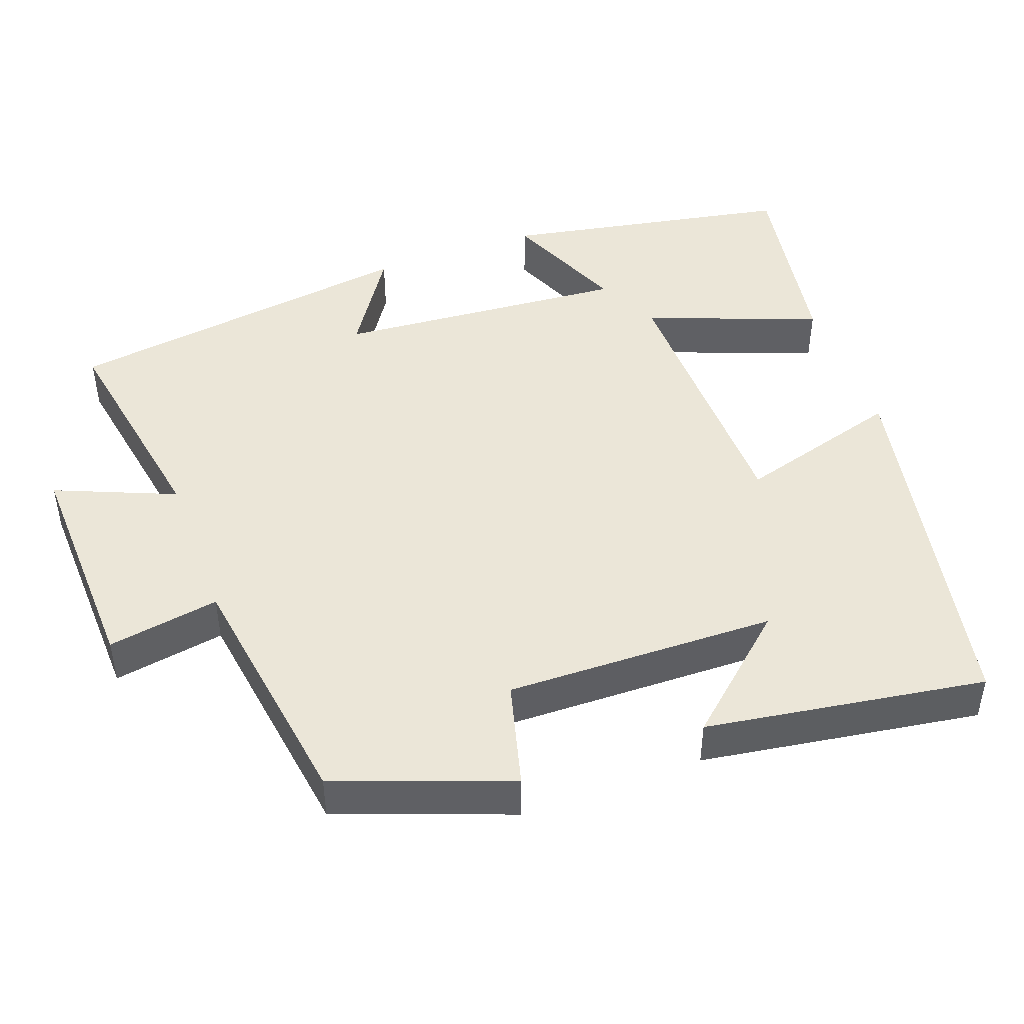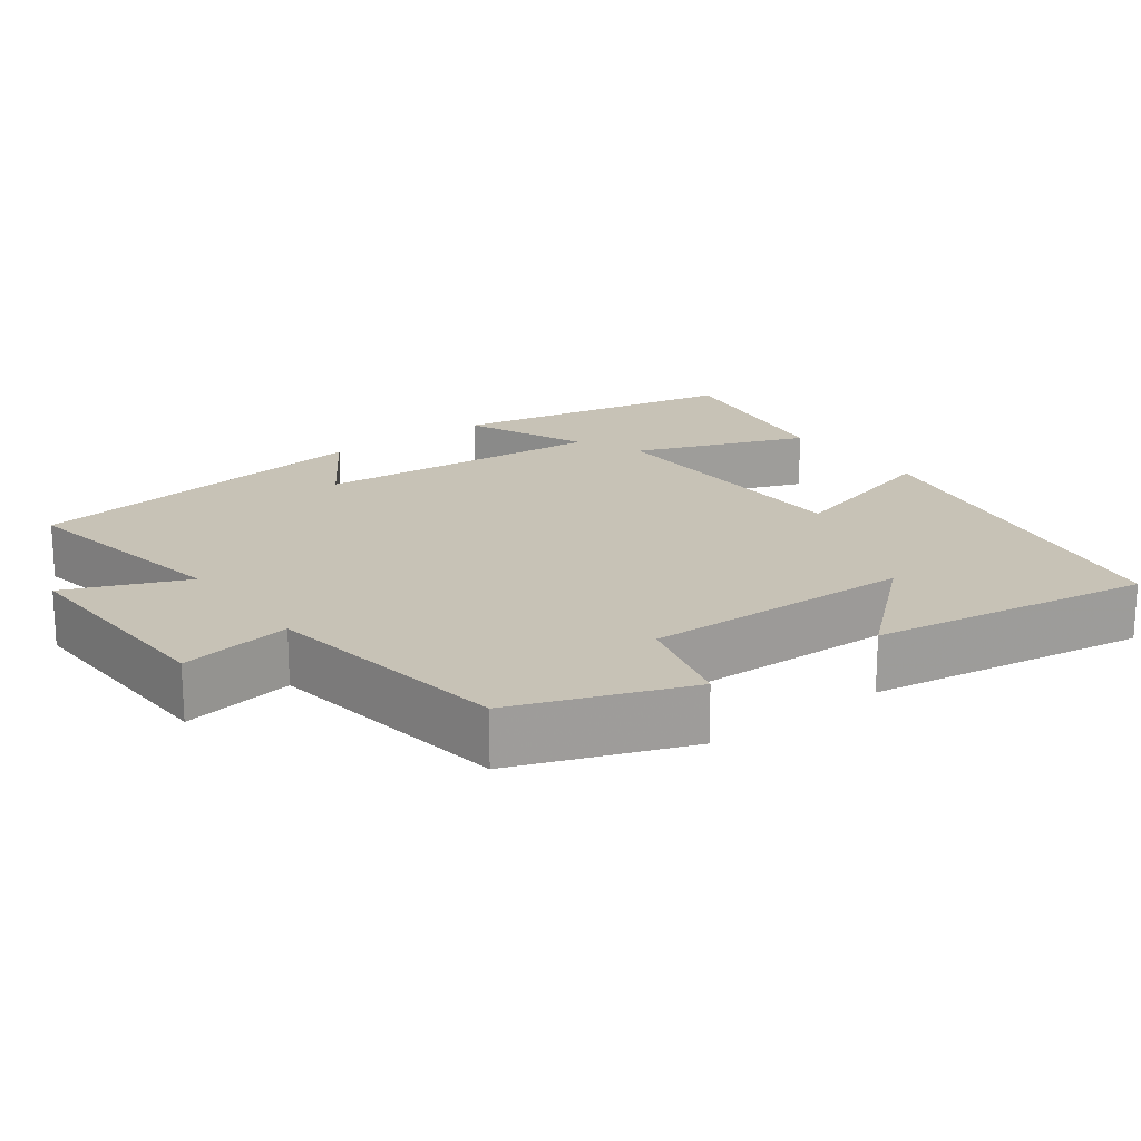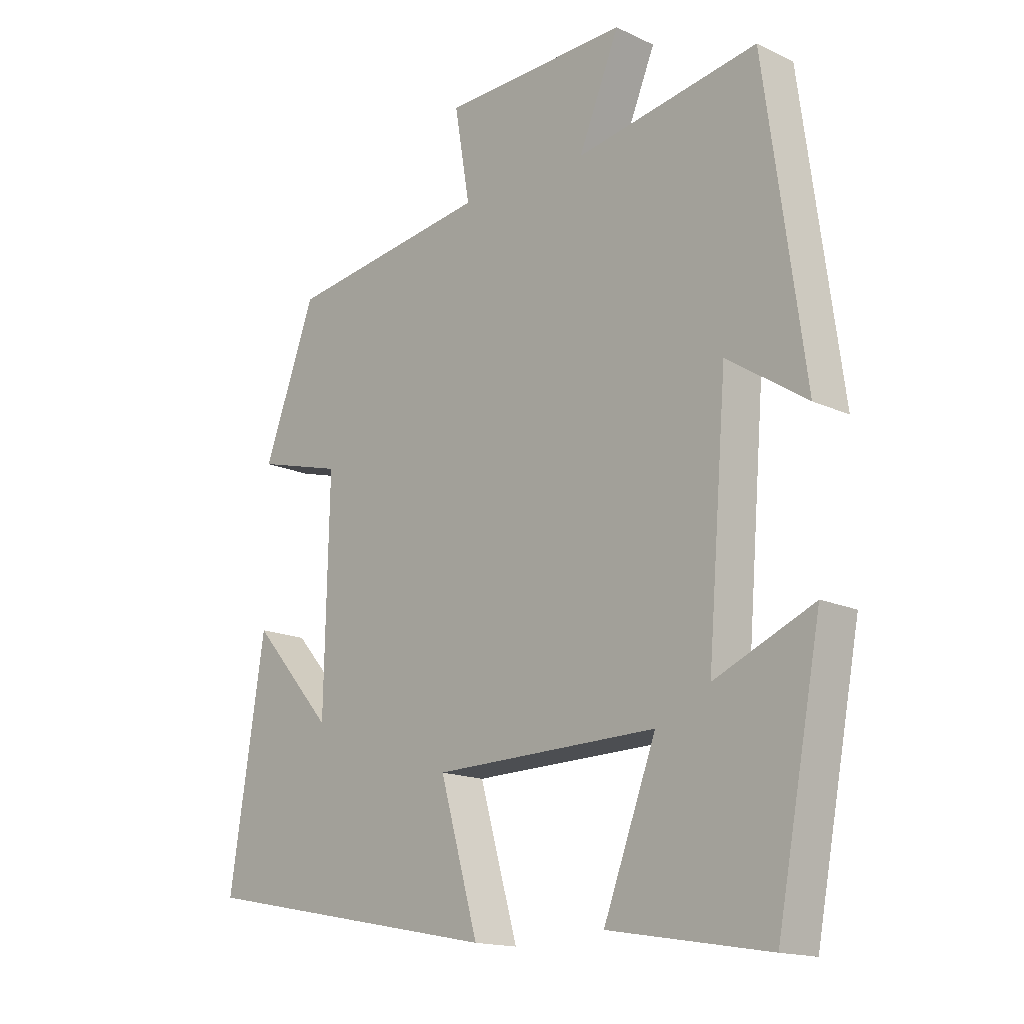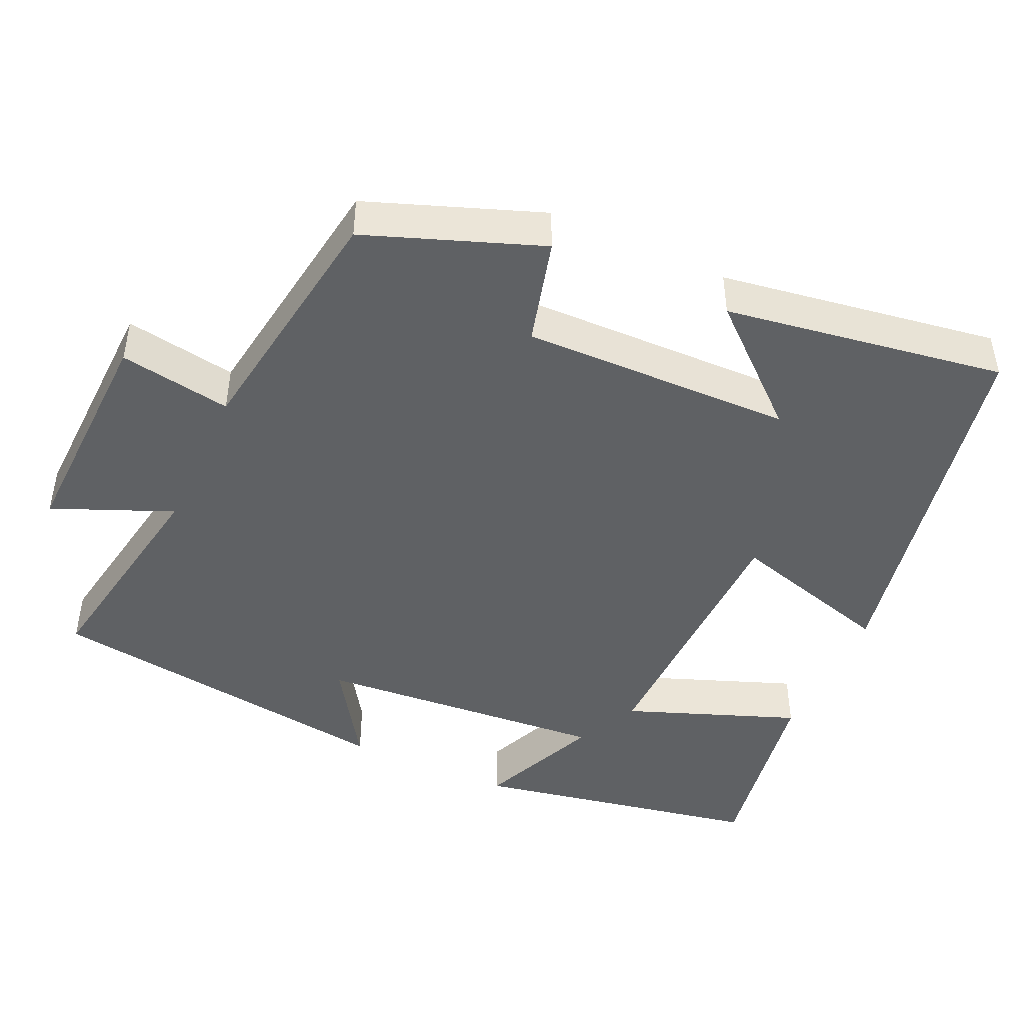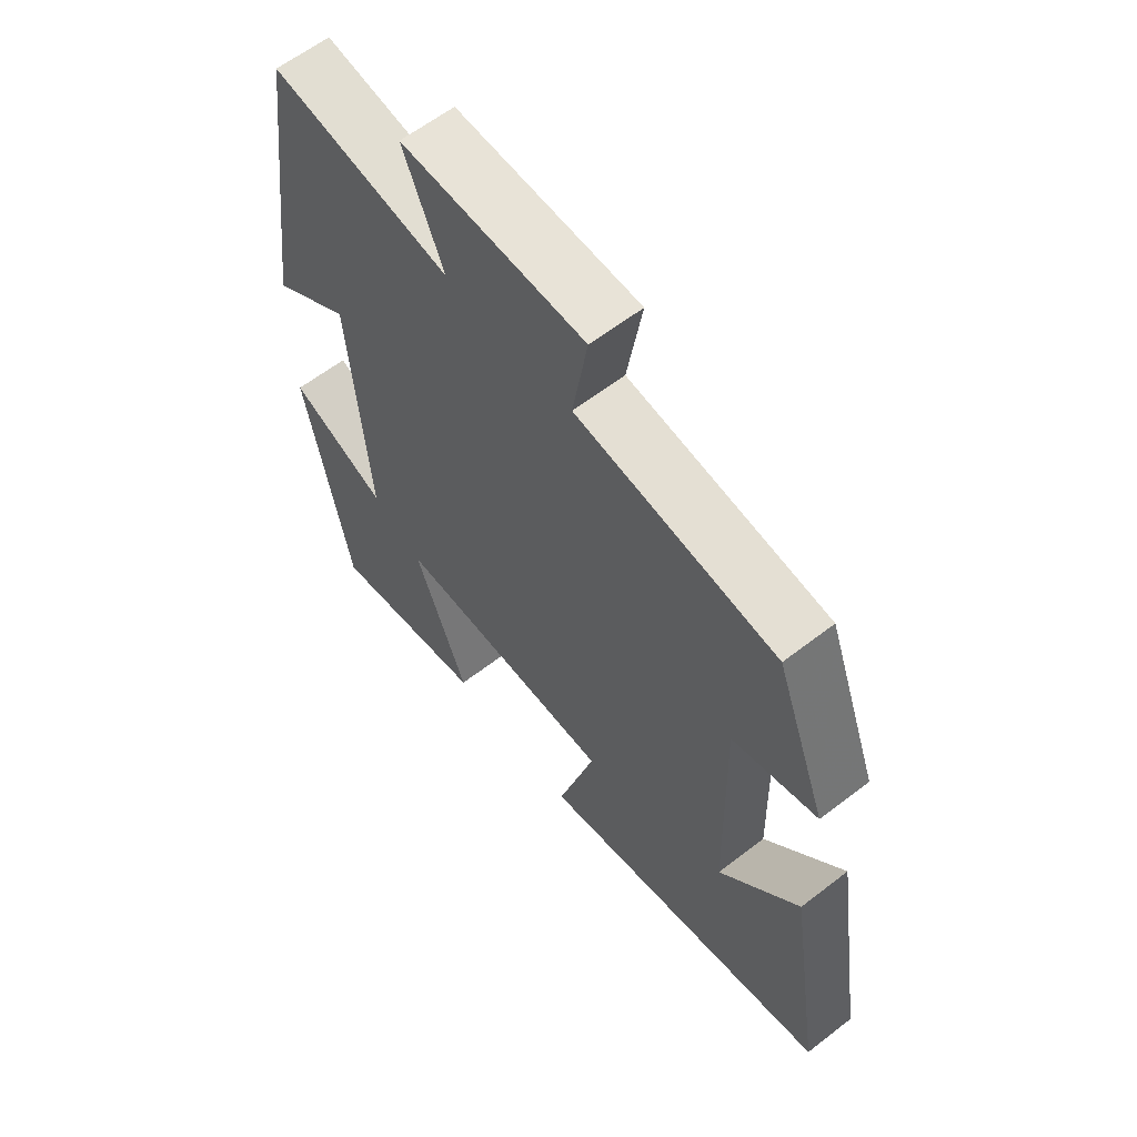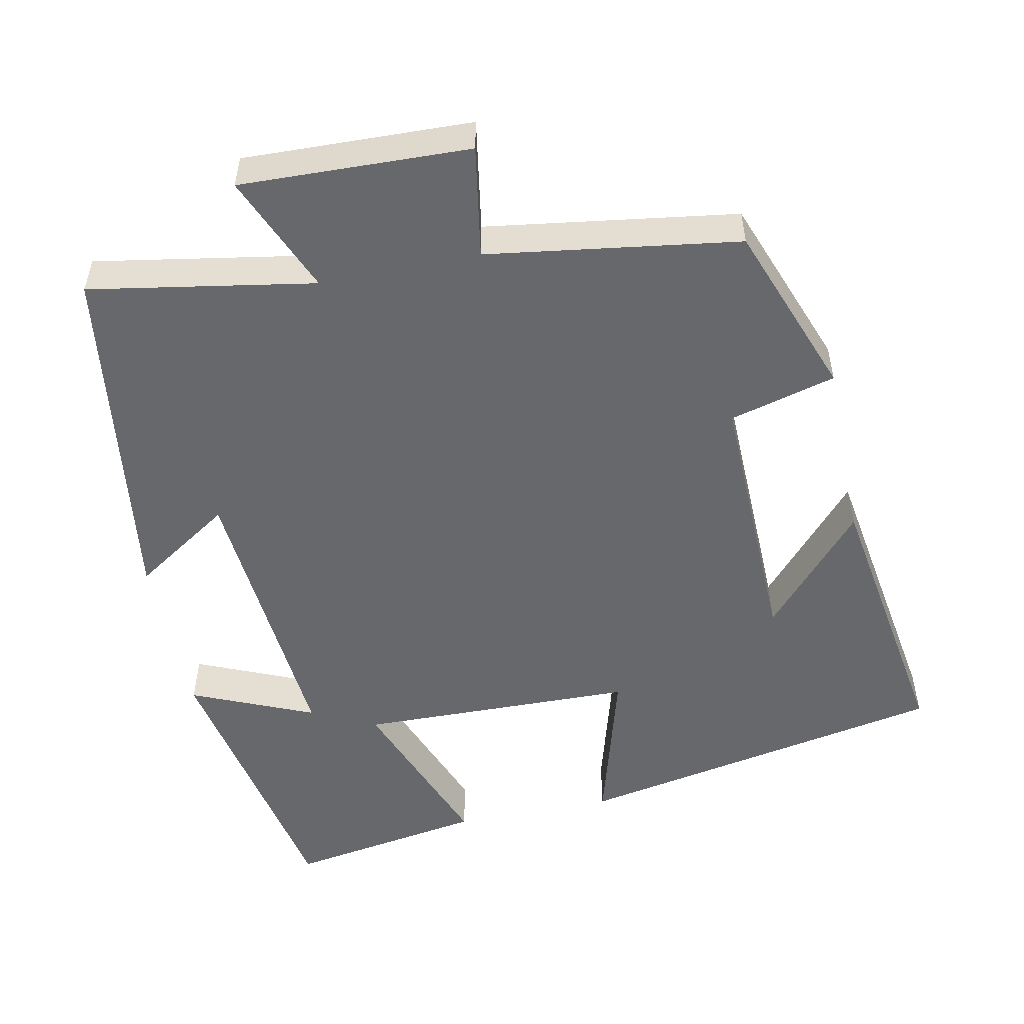
<metadata>
{"format":"obj","ext":"obj","renderer":"f3d","projection":"perspective","resolution":1024,"background":"white","views":[{"elev":46.4,"azim":69.8,"up":"+Y"},{"elev":19.2,"azim":53.4,"up":"+Y"},{"elev":-15.8,"azim":-134.3,"up":"+Z"},{"elev":-45.9,"azim":65.4,"up":"+Y"},{"elev":61.0,"azim":51.7,"up":"+Z"},{"elev":-52.4,"azim":11.6,"up":"+Y"}]}
</metadata>
<code>
v 0.414 0.07 0.451
v 0.5 0.07 0.219
v 0.358 0.07 0.181
v 0.366 0.07 -0.181
v 0.5 0.07 -0.029
v 0.558 0.07 -0.403
v 0.058 0.07 -0.5
v 0.121 0.07 -0.279
v -0.249 0.07 -0.271
v -0.162 0.07 -0.5
v -0.426 0.07 -0.544
v -0.5 0.07 -0.158
v -0.337 0.07 -0.228
v -0.369 0.07 0.162
v -0.5 0.07 0.076
v -0.435 0.07 0.552
v -0.135 0.07 0.5
v -0.202 0.07 0.66
v 0.104 0.07 0.65
v 0.079 0.07 0.5
v 0.414 0 0.451
v 0.5 0 0.219
v 0.358 0 0.181
v 0.366 0 -0.181
v 0.5 0 -0.029
v 0.558 0 -0.403
v 0.058 0 -0.5
v 0.121 0 -0.279
v -0.249 0 -0.271
v -0.162 0 -0.5
v -0.426 0 -0.544
v -0.5 0 -0.158
v -0.337 0 -0.228
v -0.369 0 0.162
v -0.5 0 0.076
v -0.435 0 0.552
v -0.135 0 0.5
v -0.202 0 0.66
v 0.104 0 0.65
v 0.079 0 0.5
f 17 18 19 20
f 17 20 1 2
f 14 15 16 17
f 13 14 17
f 10 11 12 13
f 9 10 13
f 8 9 13 17
f 6 7 8
f 4 5 6
f 4 6 8
f 3 4 8 17
f 2 3 17
f 40 39 38 37
f 22 21 40 37
f 37 36 35 34
f 37 34 33
f 33 32 31 30
f 33 30 29
f 37 33 29 28
f 28 27 26
f 26 25 24
f 28 26 24
f 37 28 24 23
f 37 23 22
f 1 21 22 2
f 2 22 23 3
f 3 23 24 4
f 4 24 25 5
f 5 25 26 6
f 6 26 27 7
f 7 27 28 8
f 8 28 29 9
f 9 29 30 10
f 10 30 31 11
f 11 31 32 12
f 12 32 33 13
f 13 33 34 14
f 14 34 35 15
f 15 35 36 16
f 16 36 37 17
f 17 37 38 18
f 18 38 39 19
f 19 39 40 20
f 20 40 21 1

</code>
